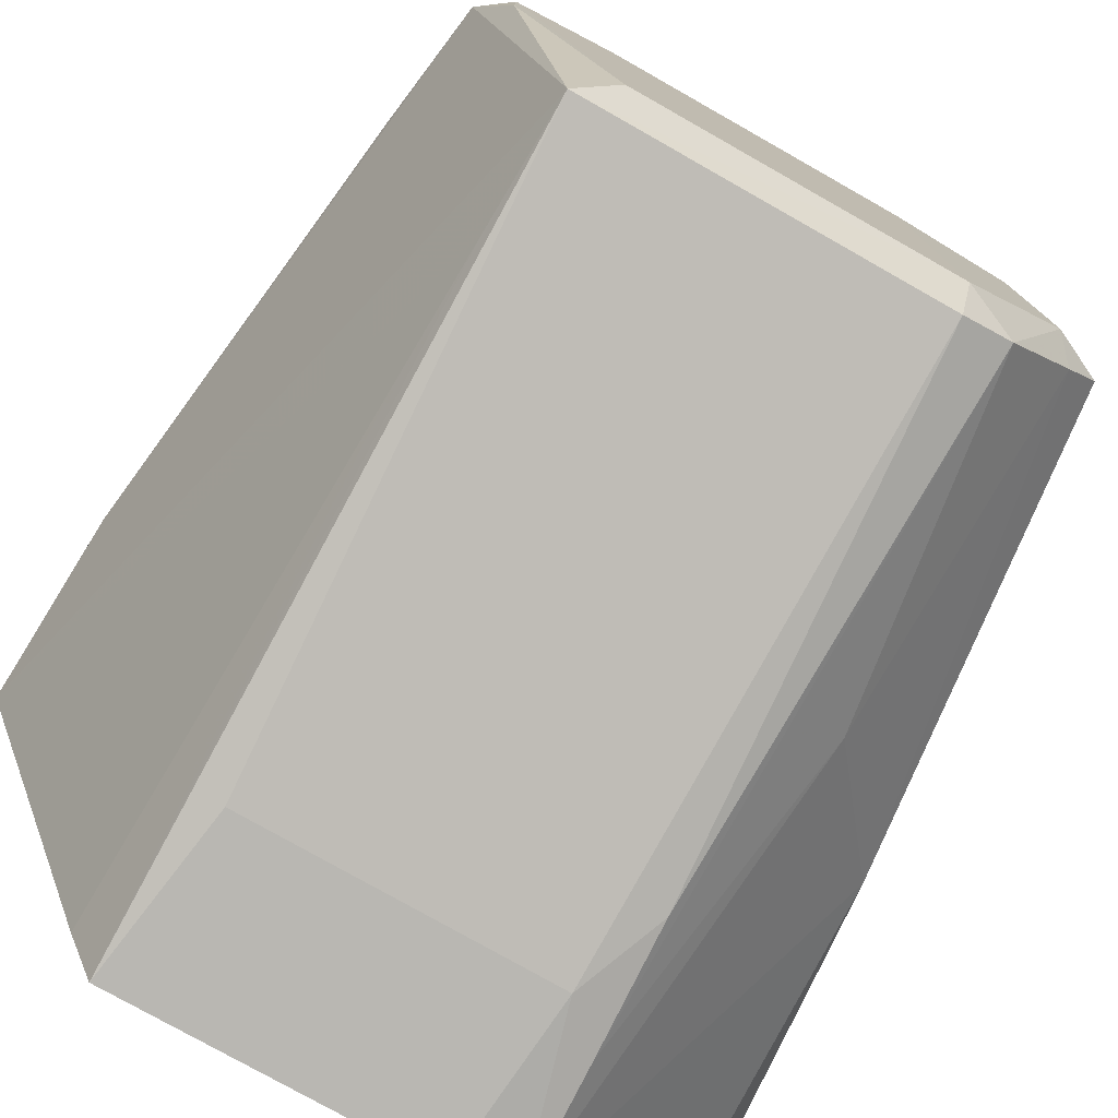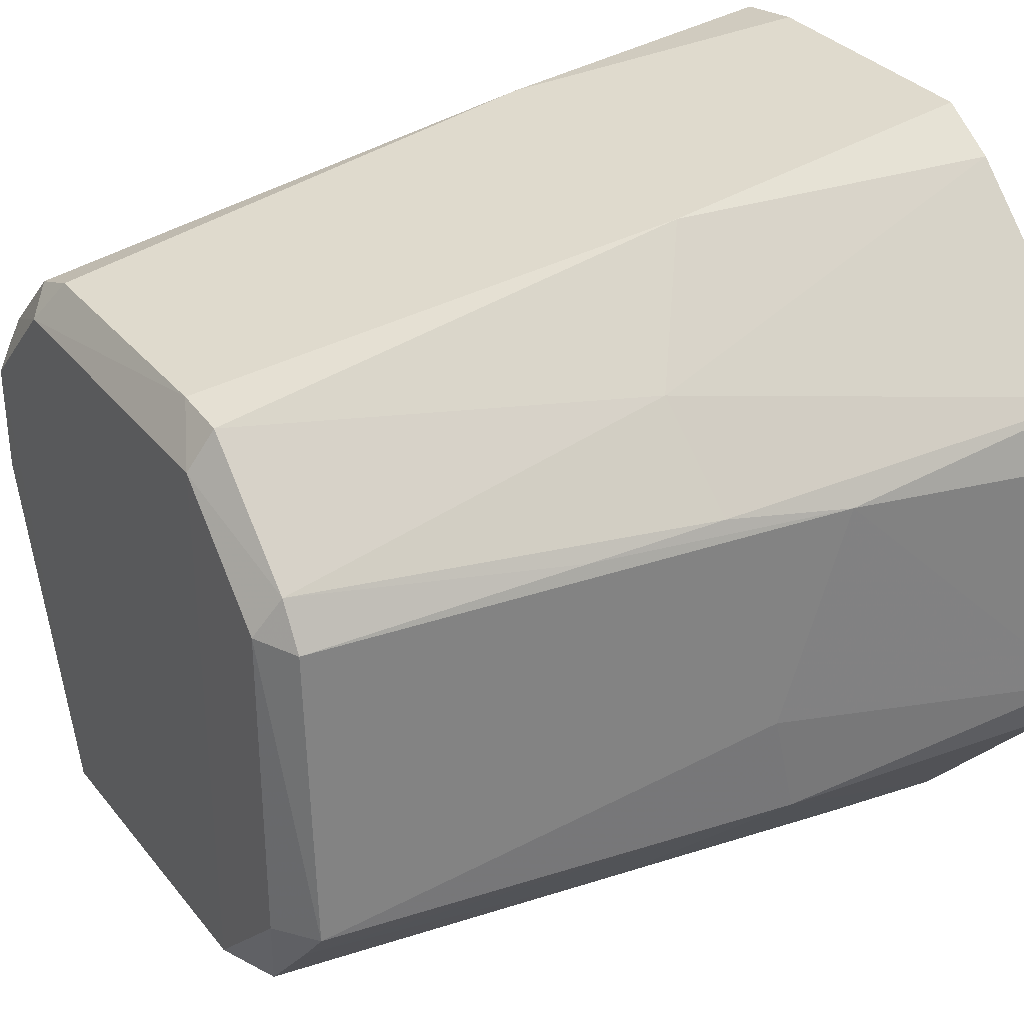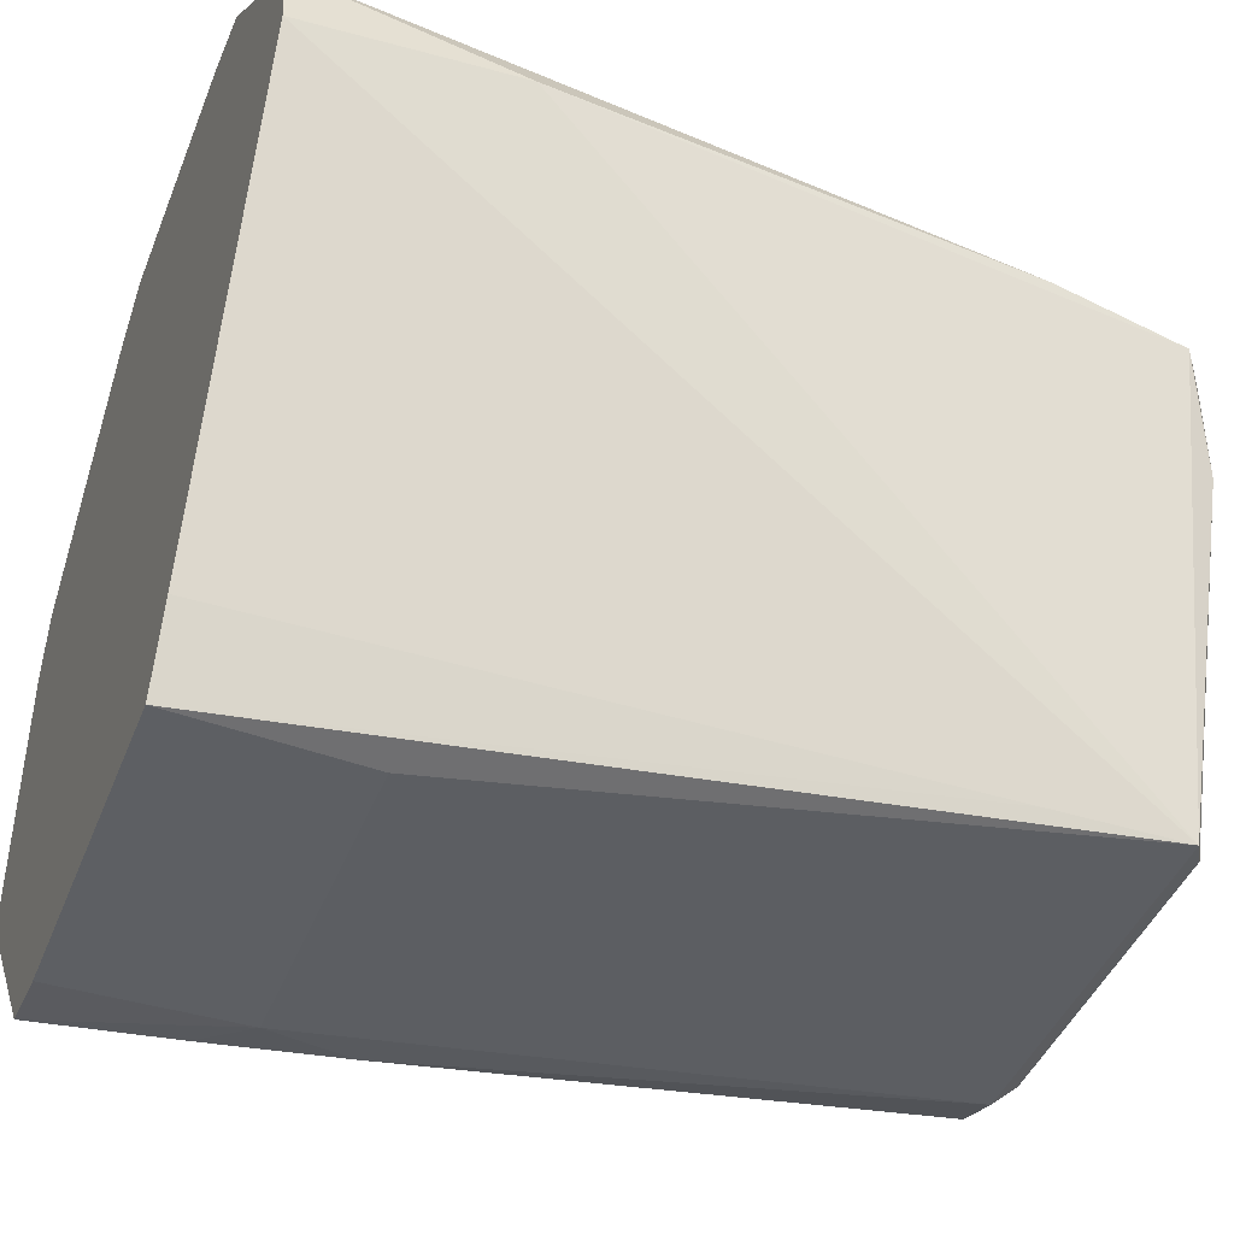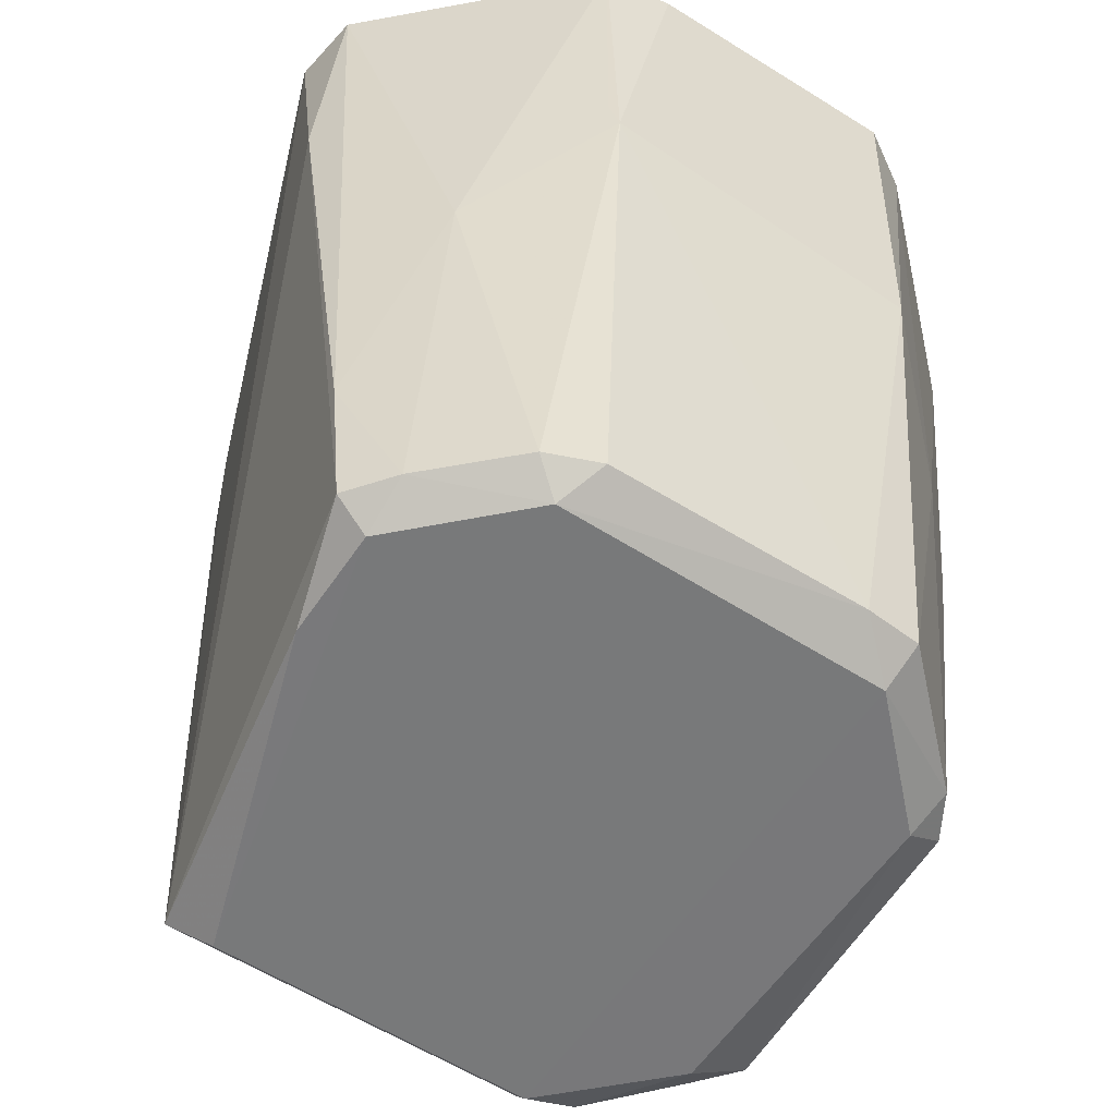
<metadata>
{"format":"obj","ext":"obj","renderer":"f3d","projection":"perspective","resolution":1024,"background":"white","views":[{"elev":-77.6,"azim":150.5,"up":"+Y"},{"elev":32.6,"azim":-122.0,"up":"+Y"},{"elev":-43.3,"azim":69.3,"up":"+Y"},{"elev":-57.7,"azim":146.5,"up":"+Z"}]}
</metadata>
<code>
v -0.0779 -0.1395 0.1275
v 0.08028 -0.1154 0.1275
v -0.1513 -0.04474 0.1275
v -0.1412 -0.06654 0.1275
v -0.0779 -0.1395 0.1275
v -0.1513 -0.04474 0.1275
v 0.05918 -0.138 0.06111
v 0.07367 -0.1063 -0.1704
v 0.069 -0.1436 0.1275
v 0.07367 -0.1063 -0.1704
v -0.05919 -0.09859 -0.1793
v 0.05918 -0.09859 -0.1794
v -0.07979 -0.09963 -0.1704
v -0.05919 -0.09859 -0.1793
v -0.061 -0.1063 -0.1704
v 0.07482 -0.1079 -0.1207
v 0.07367 -0.1063 -0.1704
v 0.141 0.05024 0.1275
v 0.141 0.05024 0.1275
v 0.07591 -0.1094 -0.07107
v 0.07482 -0.1079 -0.1207
v 0.069 -0.1436 0.1275
v 0.07367 -0.1063 -0.1704
v 0.07482 -0.1079 -0.1207
v 0.07482 -0.1079 -0.1207
v 0.07591 -0.1094 -0.07107
v 0.069 -0.1436 0.1275
v -0.1381 -0.05914 0.007458
v -0.1412 -0.06654 0.1275
v -0.1513 -0.04474 0.1275
v -0.0779 -0.1395 0.1275
v -0.1412 -0.06654 0.1275
v -0.1381 -0.05914 0.007458
v -0.1381 -0.05914 0.007458
v -0.09864 -0.09859 -0.03961
v -0.0779 -0.1395 0.1275
v -0.09864 -0.05914 -0.1793
v -0.05919 -0.09859 -0.1793
v -0.07979 -0.09963 -0.1704
v -0.1178 -0.05459 -0.1704
v -0.09864 -0.05914 -0.1793
v -0.1053 -0.06988 -0.1704
v -0.1053 -0.06988 -0.1704
v -0.1381 -0.05914 0.007458
v -0.1178 -0.05459 -0.1704
v -0.09864 -0.09859 -0.03961
v -0.1381 -0.05914 0.007458
v -0.1053 -0.06988 -0.1704
v 0.09864 0.05919 -0.1794
v 0.05918 -0.09859 -0.1794
v 0.05918 0.09863 -0.1796
v -0.005499 -0.1063 -0.1704
v -0.061 -0.1063 -0.1704
v -0.05919 -0.09859 -0.1793
v 0.05918 -0.138 0.06111
v -0.061 -0.1063 -0.1704
v -0.005499 -0.1063 -0.1704
v 0.07919 -0.1139 0.07786
v 0.08028 -0.1154 0.1275
v 0.069 -0.1436 0.1275
v 0.069 -0.1436 0.1275
v 0.0781 -0.1124 0.02822
v 0.07919 -0.1139 0.07786
v 0.141 0.05024 0.1275
v 0.08028 -0.1154 0.1275
v 0.07919 -0.1139 0.07786
v 0.07919 -0.1139 0.07786
v 0.0781 -0.1124 0.02822
v 0.141 0.05024 0.1275
v 0.069 -0.1436 0.1275
v 0.07591 -0.1094 -0.07107
v 0.07701 -0.1109 -0.02143
v 0.07701 -0.1109 -0.02143
v 0.0781 -0.1124 0.02822
v 0.069 -0.1436 0.1275
v 0.07701 -0.1109 -0.02143
v 0.07591 -0.1094 -0.07107
v 0.141 0.05024 0.1275
v 0.141 0.05024 0.1275
v 0.0781 -0.1124 0.02822
v 0.07701 -0.1109 -0.02143
v 0.1381 0.05919 0.05238
v 0.1374 0.07547 0.1275
v 0.141 0.05024 0.1275
v 0.141 0.05024 0.1275
v 0.07367 -0.1063 -0.1704
v 0.1381 0.05919 0.05238
v 0.07367 -0.1063 -0.1704
v 0.1109 0.06196 -0.1704
v 0.1381 0.05919 0.05238
v 0.05104 0.1136 -0.1704
v 0.06969 0.1061 -0.1704
v 0.05918 0.09863 -0.1796
v -0.1478 0.04887 0.1275
v -0.1381 0.05919 0.02505
v -0.1513 -0.04474 0.1275
v -0.1413 0.07181 0.1275
v -0.1381 0.05919 0.02505
v -0.1478 0.04887 0.1275
v -0.1178 -0.05459 -0.1704
v -0.1381 0.05919 0.02505
v -0.1159 -0.01486 -0.1704
v -0.1381 -0.0197 -0.001513
v -0.1381 0.05919 0.02505
v -0.1178 -0.05459 -0.1704
v -0.1178 -0.05459 -0.1704
v -0.1381 -0.05914 0.007458
v -0.1381 -0.0197 -0.001513
v -0.1513 -0.04474 0.1275
v -0.1381 0.05919 0.02505
v -0.1381 -0.0197 -0.001513
v -0.1381 -0.0197 -0.001513
v -0.1381 -0.05914 0.007458
v -0.1513 -0.04474 0.1275
v -0.07979 -0.09963 -0.1704
v -0.09864 -0.09859 -0.03961
v -0.0927 -0.08457 -0.1704
v -0.09864 -0.09859 -0.03961
v -0.1053 -0.06988 -0.1704
v -0.0927 -0.08457 -0.1704
v -0.0927 -0.08457 -0.1704
v -0.09864 -0.05914 -0.1793
v -0.07979 -0.09963 -0.1704
v -0.0927 -0.08457 -0.1704
v -0.1053 -0.06988 -0.1704
v -0.09864 -0.05914 -0.1793
v 0.06969 0.1061 -0.1704
v 0.09864 0.09863 -0.03085
v 0.08402 0.09215 -0.1704
v 0.05918 0.09863 -0.1796
v 0.06969 0.1061 -0.1704
v 0.08402 0.09215 -0.1704
v 0.07367 -0.1063 -0.1704
v 0.05918 -0.09859 -0.1794
v 0.09864 0.01974 -0.1793
v 0.05918 -0.09859 -0.1794
v 0.09864 0.05919 -0.1794
v 0.09864 0.01974 -0.1793
v 0.09864 0.01974 -0.1793
v 0.1109 0.06196 -0.1704
v 0.07367 -0.1063 -0.1704
v 0.09864 0.01974 -0.1793
v 0.09864 0.05919 -0.1794
v 0.1109 0.06196 -0.1704
v 0.05002 -0.1063 -0.1704
v -0.05919 -0.09859 -0.1793
v 0.07367 -0.1063 -0.1704
v 0.07367 -0.1063 -0.1704
v 0.05918 -0.138 0.06111
v 0.05002 -0.1063 -0.1704
v -0.01973 -0.138 0.06129
v -0.061 -0.1063 -0.1704
v 0.05918 -0.138 0.06111
v -0.01973 -0.138 0.06129
v -0.05919 -0.138 0.06138
v -0.061 -0.1063 -0.1704
v -0.01973 -0.138 0.06129
v 0.05918 -0.138 0.06111
v 0.069 -0.1436 0.1275
v 0.069 -0.1436 0.1275
v -0.05919 -0.138 0.06138
v -0.01973 -0.138 0.06129
v -0.053 -0.1435 0.1275
v -0.05919 -0.138 0.06138
v 0.069 -0.1436 0.1275
v 0.069 -0.1436 0.1275
v 0.08028 -0.1154 0.1275
v -0.053 -0.1435 0.1275
v 0.08028 -0.1154 0.1275
v -0.0779 -0.1395 0.1275
v -0.053 -0.1435 0.1275
v -0.0779 -0.1395 0.1275
v -0.05919 -0.138 0.06138
v -0.053 -0.1435 0.1275
v -0.07589 -0.1355 0.07786
v -0.05919 -0.138 0.06138
v -0.0779 -0.1395 0.1275
v -0.07589 -0.1355 0.07786
v -0.09864 -0.09859 -0.03961
v -0.07979 -0.09963 -0.1704
v -0.0779 -0.1395 0.1275
v -0.09864 -0.09859 -0.03961
v -0.07589 -0.1355 0.07786
v 0.1176 0.06534 -0.1207
v 0.1381 0.05919 0.05238
v 0.1109 0.06196 -0.1704
v 0.1374 0.07547 0.1275
v 0.1381 0.05919 0.05238
v 0.1176 0.06534 -0.1207
v 0.1176 0.06534 -0.1207
v 0.09864 0.09863 -0.03085
v 0.1374 0.07547 0.1275
v 0.06969 0.1061 -0.1704
v 0.05104 0.1136 -0.1704
v 0.05918 0.1381 0.01577
v 0.05918 0.1381 0.01577
v 0.09864 0.09863 -0.03085
v 0.06969 0.1061 -0.1704
v 0.05918 0.1381 0.01577
v 0.04192 0.1486 0.1275
v 0.06673 0.1444 0.1275
v -0.05318 0.1494 0.1275
v 0.04192 0.1486 0.1275
v 0.05918 0.1381 0.01577
v 0.05918 0.1381 0.01577
v -0.05919 0.1381 0.005353
v -0.05318 0.1494 0.1275
v 0.1019 0.1101 0.1275
v 0.09864 0.09863 -0.03085
v 0.06673 0.1444 0.1275
v 0.1374 0.07547 0.1275
v 0.09864 0.09863 -0.03085
v 0.1019 0.1101 0.1275
v -0.05318 0.1494 0.1275
v -0.05919 0.1381 0.005353
v -0.07373 0.1365 0.1275
v -0.06187 0.1133 -0.1704
v -0.05919 0.1381 0.005353
v -0.04194 0.1148 -0.1704
v -0.05919 0.1381 0.005353
v 0.05918 0.1381 0.01577
v -0.04194 0.1148 -0.1704
v -0.1294 0.06576 -0.02143
v -0.1381 0.05919 0.02505
v -0.1413 0.07181 0.1275
v -0.09864 0.09863 -0.02536
v -0.05919 0.1381 0.005353
v -0.06187 0.1133 -0.1704
v -0.1031 0.07354 -0.1704
v -0.1294 0.06576 -0.02143
v -0.09864 0.09863 -0.02536
v -0.09864 0.09863 -0.02536
v -0.1294 0.06576 -0.02143
v -0.1413 0.07181 0.1275
v -0.09864 0.09863 -0.02536
v -0.07373 0.1365 0.1275
v -0.05919 0.1381 0.005353
v -0.06187 0.1133 -0.1704
v -0.04194 0.1148 -0.1704
v -0.05919 0.09863 -0.1796
v -0.05919 0.09863 -0.1796
v -0.04194 0.1148 -0.1704
v 0.05918 0.09863 -0.1796
v 0.05918 0.09863 -0.1796
v 0.05918 -0.09859 -0.1794
v -0.05919 0.09863 -0.1796
v -0.05919 -0.09859 -0.1793
v -0.09864 -0.05914 -0.1793
v -0.05919 0.09863 -0.1796
v -0.05919 0.09863 -0.1796
v 0.05918 -0.09859 -0.1794
v -0.05919 -0.09859 -0.1793
v -0.1135 0.03772 -0.1704
v -0.1381 0.05919 0.02505
v -0.1126 0.05718 -0.1704
v 0.09841 0.07813 -0.1704
v 0.09864 0.05919 -0.1794
v 0.05918 0.09863 -0.1796
v 0.05918 0.09863 -0.1796
v 0.08402 0.09215 -0.1704
v 0.09841 0.07813 -0.1704
v 0.1109 0.06196 -0.1704
v 0.09864 0.05919 -0.1794
v 0.09841 0.07813 -0.1704
v 0.09841 0.07813 -0.1704
v 0.1176 0.06534 -0.1207
v 0.1109 0.06196 -0.1704
v 0.09841 0.07813 -0.1704
v 0.08402 0.09215 -0.1704
v 0.09864 0.09863 -0.03085
v 0.09864 0.09863 -0.03085
v 0.1176 0.06534 -0.1207
v 0.09841 0.07813 -0.1704
v 0.0299 -0.1063 -0.1704
v -0.005499 -0.1063 -0.1704
v -0.05919 -0.09859 -0.1793
v -0.05919 -0.09859 -0.1793
v 0.05002 -0.1063 -0.1704
v 0.0299 -0.1063 -0.1704
v 0.05918 -0.138 0.06111
v -0.005499 -0.1063 -0.1704
v 0.0299 -0.1063 -0.1704
v 0.0299 -0.1063 -0.1704
v 0.05002 -0.1063 -0.1704
v 0.05918 -0.138 0.06111
v -0.061 -0.1063 -0.1704
v -0.05919 -0.138 0.06138
v -0.07364 -0.1311 0.02822
v -0.05919 -0.138 0.06138
v -0.07589 -0.1355 0.07786
v -0.07364 -0.1311 0.02822
v -0.07979 -0.09963 -0.1704
v -0.061 -0.1063 -0.1704
v -0.07364 -0.1311 0.02822
v -0.07364 -0.1311 0.02822
v -0.07589 -0.1355 0.07786
v -0.07979 -0.09963 -0.1704
v 0.06673 0.1444 0.1275
v 0.09864 0.09863 -0.03085
v 0.06272 0.1365 0.02822
v 0.06272 0.1365 0.02822
v 0.05918 0.1381 0.01577
v 0.06673 0.1444 0.1275
v 0.09864 0.09863 -0.03085
v 0.05918 0.1381 0.01577
v 0.06272 0.1365 0.02822
v -0.02323 0.1146 -0.1704
v 0.05918 0.1381 0.01577
v 0.05104 0.1136 -0.1704
v -0.02323 0.1146 -0.1704
v -0.04194 0.1148 -0.1704
v 0.05918 0.1381 0.01577
v -0.02323 0.1146 -0.1704
v 0.05104 0.1136 -0.1704
v 0.05918 0.09863 -0.1796
v 0.05918 0.09863 -0.1796
v -0.04194 0.1148 -0.1704
v -0.02323 0.1146 -0.1704
v -0.124 0.06299 -0.07107
v -0.1294 0.06576 -0.02143
v -0.1031 0.07354 -0.1704
v -0.124 0.06299 -0.07107
v -0.1031 0.07354 -0.1704
v -0.1126 0.05718 -0.1704
v -0.1381 0.05919 0.02505
v -0.1294 0.06576 -0.02143
v -0.124 0.06299 -0.07107
v -0.1126 0.05718 -0.1704
v -0.1381 0.05919 0.02505
v -0.124 0.06299 -0.07107
v -0.07373 0.1365 0.1275
v -0.09864 0.09863 -0.02536
v -0.09086 0.1201 0.1275
v -0.06187 0.1133 -0.1704
v -0.05919 0.09863 -0.1796
v -0.08951 0.08664 -0.1704
v -0.08951 0.08664 -0.1704
v -0.05919 0.09863 -0.1796
v -0.1031 0.07354 -0.1704
v -0.08951 0.08664 -0.1704
v -0.09864 0.09863 -0.02536
v -0.06187 0.1133 -0.1704
v -0.1031 0.07354 -0.1704
v -0.09864 0.09863 -0.02536
v -0.08951 0.08664 -0.1704
v -0.1126 0.05718 -0.1704
v -0.1031 0.07354 -0.1704
v -0.09864 0.05919 -0.1794
v -0.1031 0.07354 -0.1704
v -0.05919 0.09863 -0.1796
v -0.09864 0.05919 -0.1794
v -0.09864 0.05919 -0.1794
v -0.1135 0.03772 -0.1704
v -0.1126 0.05718 -0.1704
v -0.09864 0.05919 -0.1794
v -0.05919 0.09863 -0.1796
v -0.09864 -0.05914 -0.1793
v -0.09864 0.05919 -0.1794
v -0.09864 -0.05914 -0.1793
v -0.1178 -0.05459 -0.1704
v -0.1178 -0.05459 -0.1704
v -0.1159 -0.01486 -0.1704
v -0.09864 0.05919 -0.1794
v -0.1238 0.08857 0.1275
v -0.09864 0.09863 -0.02536
v -0.1413 0.07181 0.1275
v -0.1238 0.08857 0.1275
v -0.09086 0.1201 0.1275
v -0.09864 0.09863 -0.02536
v -0.1151 0.002631 -0.1704
v -0.09864 0.05919 -0.1794
v -0.1159 -0.01486 -0.1704
v -0.1135 0.03772 -0.1704
v -0.09864 0.05919 -0.1794
v -0.1151 0.002631 -0.1704
v -0.1151 0.002631 -0.1704
v -0.1159 -0.01486 -0.1704
v -0.1381 0.05919 0.02505
v -0.1381 0.05919 0.02505
v -0.1135 0.03772 -0.1704
v -0.1151 0.002631 -0.1704
v -0.1238 0.08857 0.1275
v 0.08028 -0.1154 0.1275
v 0.141 0.05024 0.1275
v -0.1513 -0.04474 0.1275
v 0.08028 -0.1154 0.1275
v -0.1238 0.08857 0.1275
v -0.1238 0.08857 0.1275
v 0.04192 0.1486 0.1275
v -0.05318 0.1494 0.1275
v 0.141 0.05024 0.1275
v 0.1374 0.07547 0.1275
v -0.1238 0.08857 0.1275
v -0.1238 0.08857 0.1275
v 0.1019 0.1101 0.1275
v 0.06673 0.1444 0.1275
v -0.1238 0.08857 0.1275
v -0.1478 0.04887 0.1275
v -0.1513 -0.04474 0.1275
v 0.06673 0.1444 0.1275
v 0.04192 0.1486 0.1275
v -0.1238 0.08857 0.1275
v -0.1413 0.07181 0.1275
v -0.1478 0.04887 0.1275
v -0.1238 0.08857 0.1275
v 0.1374 0.07547 0.1275
v 0.1019 0.1101 0.1275
v -0.1238 0.08857 0.1275
v -0.05318 0.1494 0.1275
v -0.07373 0.1365 0.1275
v -0.1238 0.08857 0.1275
v -0.07373 0.1365 0.1275
v -0.09086 0.1201 0.1275
v -0.1238 0.08857 0.1275
f 1 2 3
f 4 5 6
f 7 8 9
f 10 11 12
f 13 14 15
f 16 17 18
f 19 20 21
f 22 23 24
f 25 26 27
f 28 29 30
f 31 32 33
f 34 35 36
f 37 38 39
f 40 41 42
f 43 44 45
f 46 47 48
f 49 50 51
f 52 53 54
f 55 56 57
f 58 59 60
f 61 62 63
f 64 65 66
f 67 68 69
f 70 71 72
f 73 74 75
f 76 77 78
f 79 80 81
f 82 83 84
f 85 86 87
f 88 89 90
f 91 92 93
f 94 95 96
f 97 98 99
f 100 101 102
f 103 104 105
f 106 107 108
f 109 110 111
f 112 113 114
f 115 116 117
f 118 119 120
f 121 122 123
f 124 125 126
f 127 128 129
f 130 131 132
f 133 134 135
f 136 137 138
f 139 140 141
f 142 143 144
f 145 146 147
f 148 149 150
f 151 152 153
f 154 155 156
f 157 158 159
f 160 161 162
f 163 164 165
f 166 167 168
f 169 170 171
f 172 173 174
f 175 176 177
f 178 179 180
f 181 182 183
f 184 185 186
f 187 188 189
f 190 191 192
f 193 194 195
f 196 197 198
f 199 200 201
f 202 203 204
f 205 206 207
f 208 209 210
f 211 212 213
f 214 215 216
f 217 218 219
f 220 221 222
f 223 224 225
f 226 227 228
f 229 230 231
f 232 233 234
f 235 236 237
f 238 239 240
f 241 242 243
f 244 245 246
f 247 248 249
f 250 251 252
f 253 254 255
f 256 257 258
f 259 260 261
f 262 263 264
f 265 266 267
f 268 269 270
f 271 272 273
f 274 275 276
f 277 278 279
f 280 281 282
f 283 284 285
f 286 287 288
f 289 290 291
f 292 293 294
f 295 296 297
f 298 299 300
f 301 302 303
f 304 305 306
f 307 308 309
f 310 311 312
f 313 314 315
f 316 317 318
f 319 320 321
f 322 323 324
f 325 326 327
f 328 329 330
f 331 332 333
f 334 335 336
f 337 338 339
f 340 341 342
f 343 344 345
f 346 347 348
f 349 350 351
f 352 353 354
f 355 356 357
f 358 359 360
f 361 362 363
f 364 365 366
f 367 368 369
f 370 371 372
f 373 374 375
f 376 377 378
f 379 380 381
f 382 383 384
f 385 386 387
f 388 389 390
f 391 392 393
f 394 395 396
f 397 398 399
f 400 401 402
f 403 404 405
f 406 407 408
f 409 410 411
f 412 413 414

</code>
